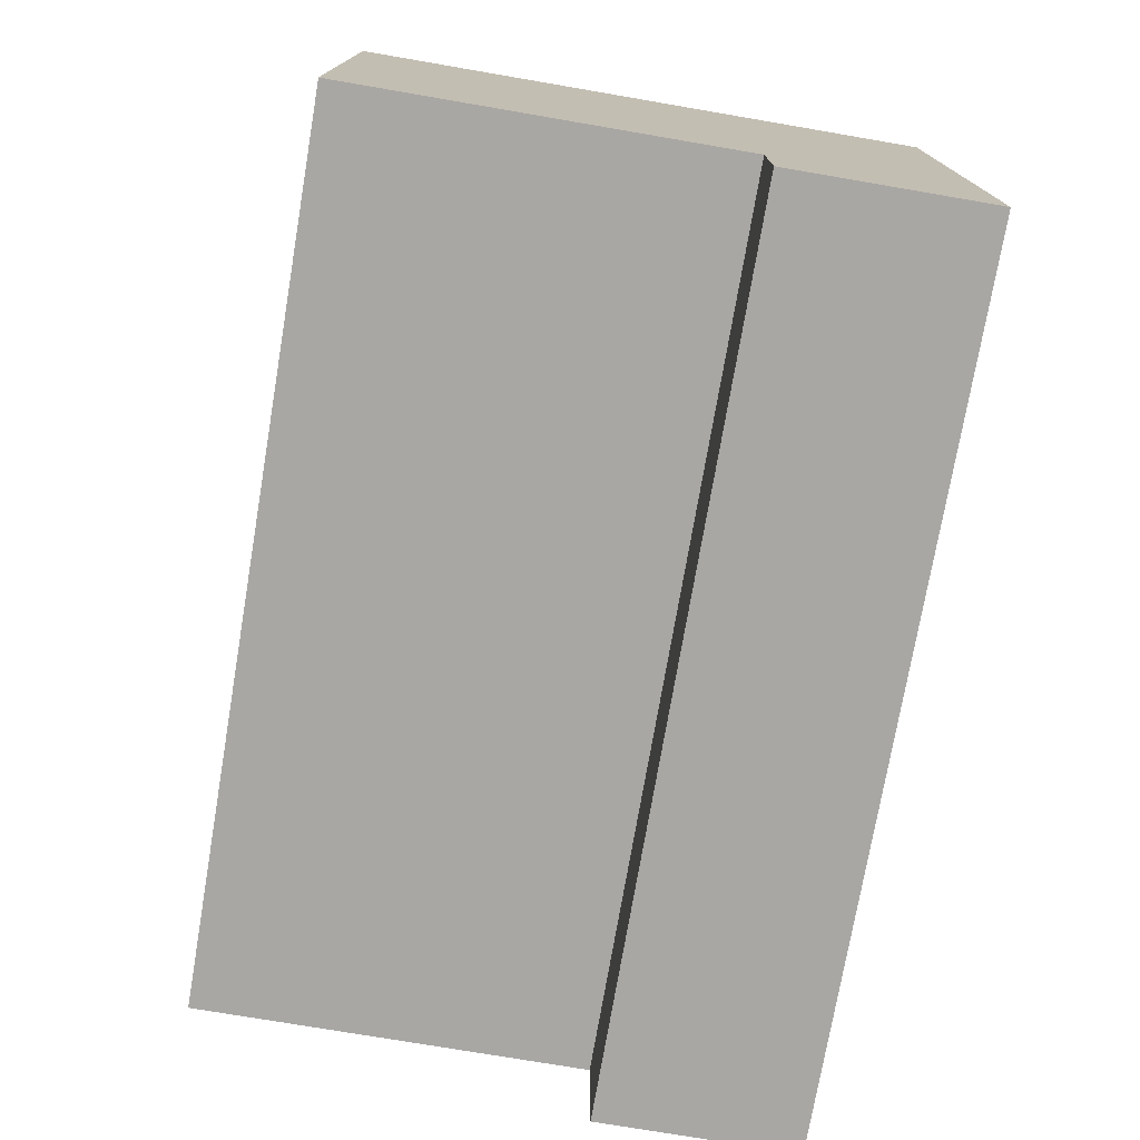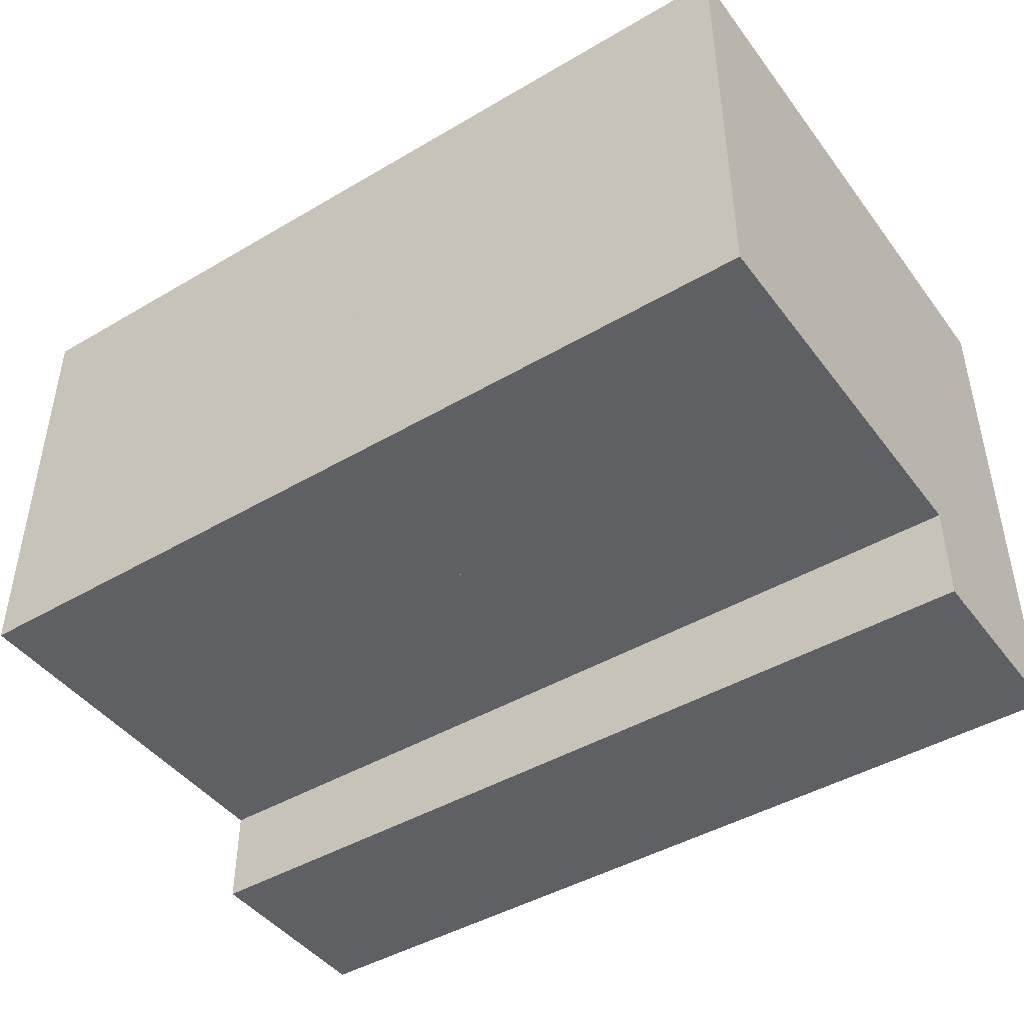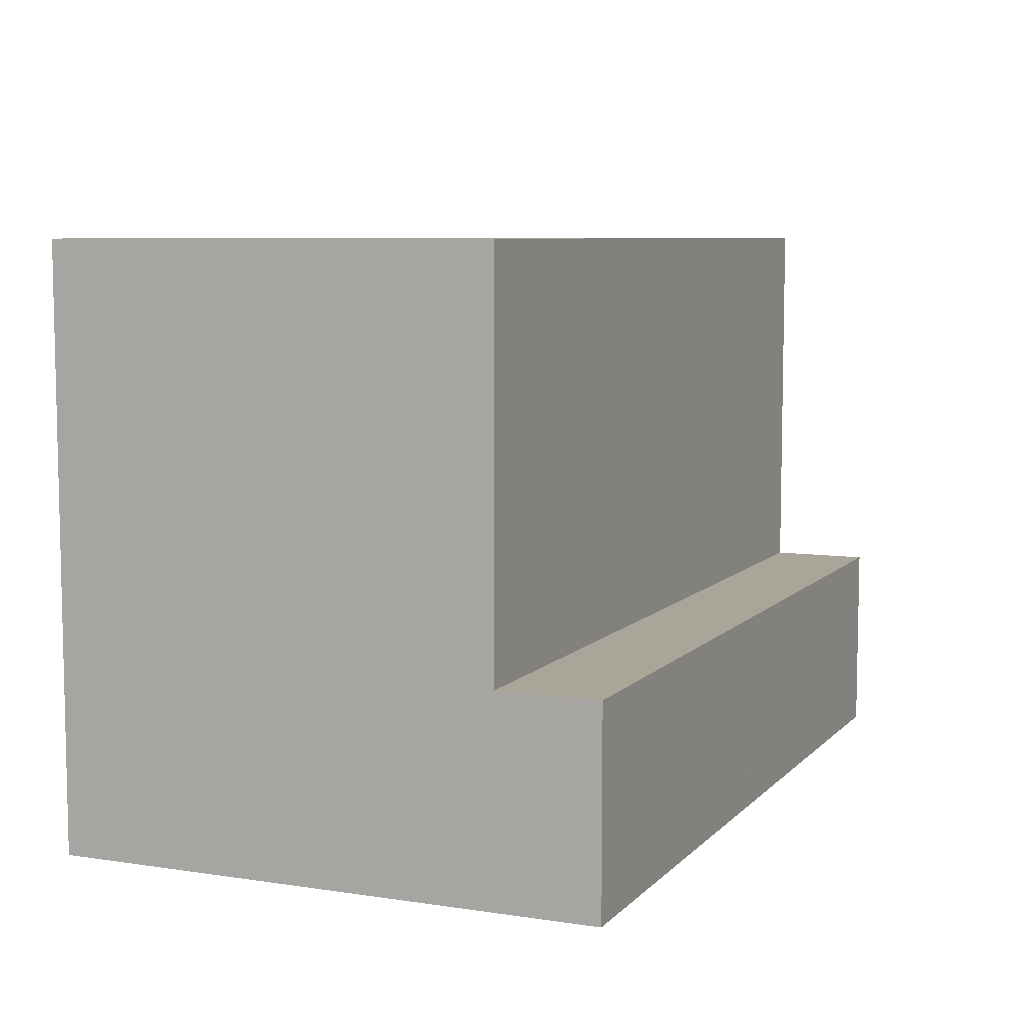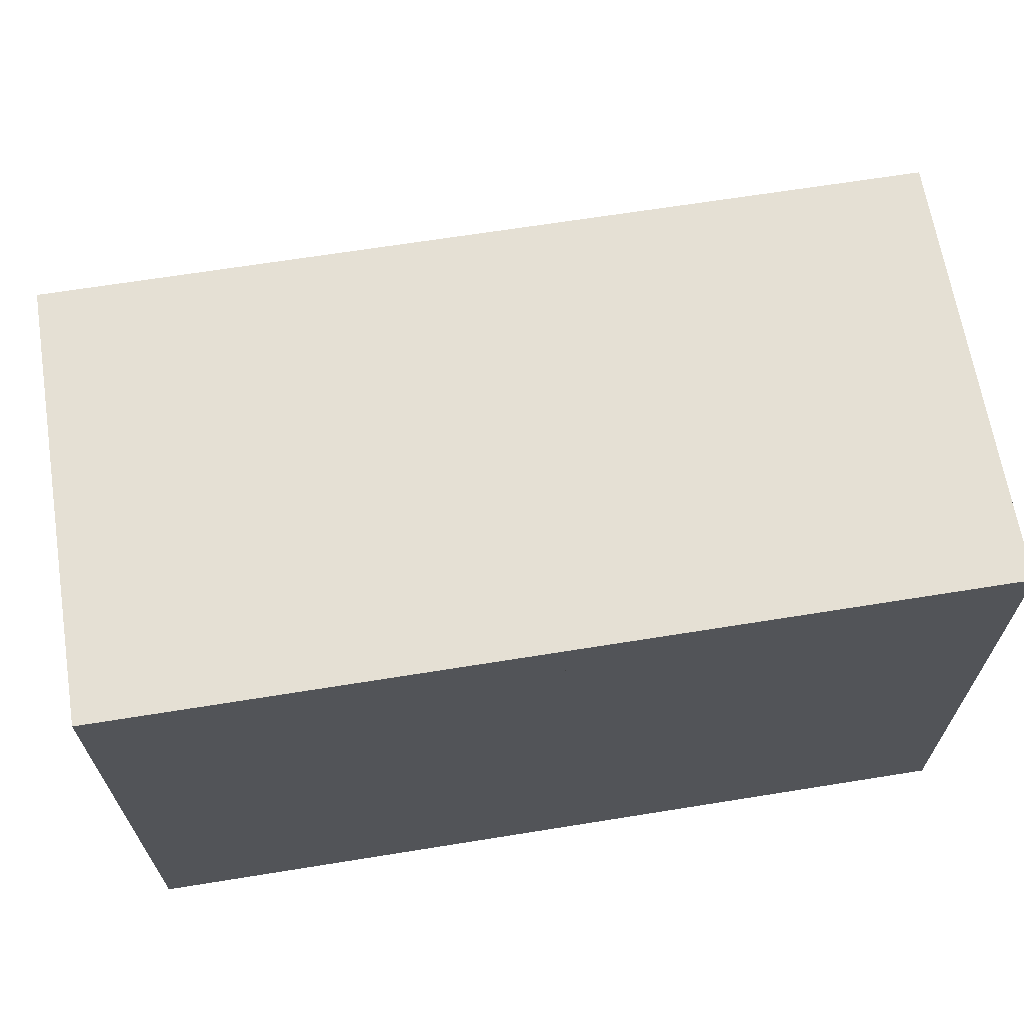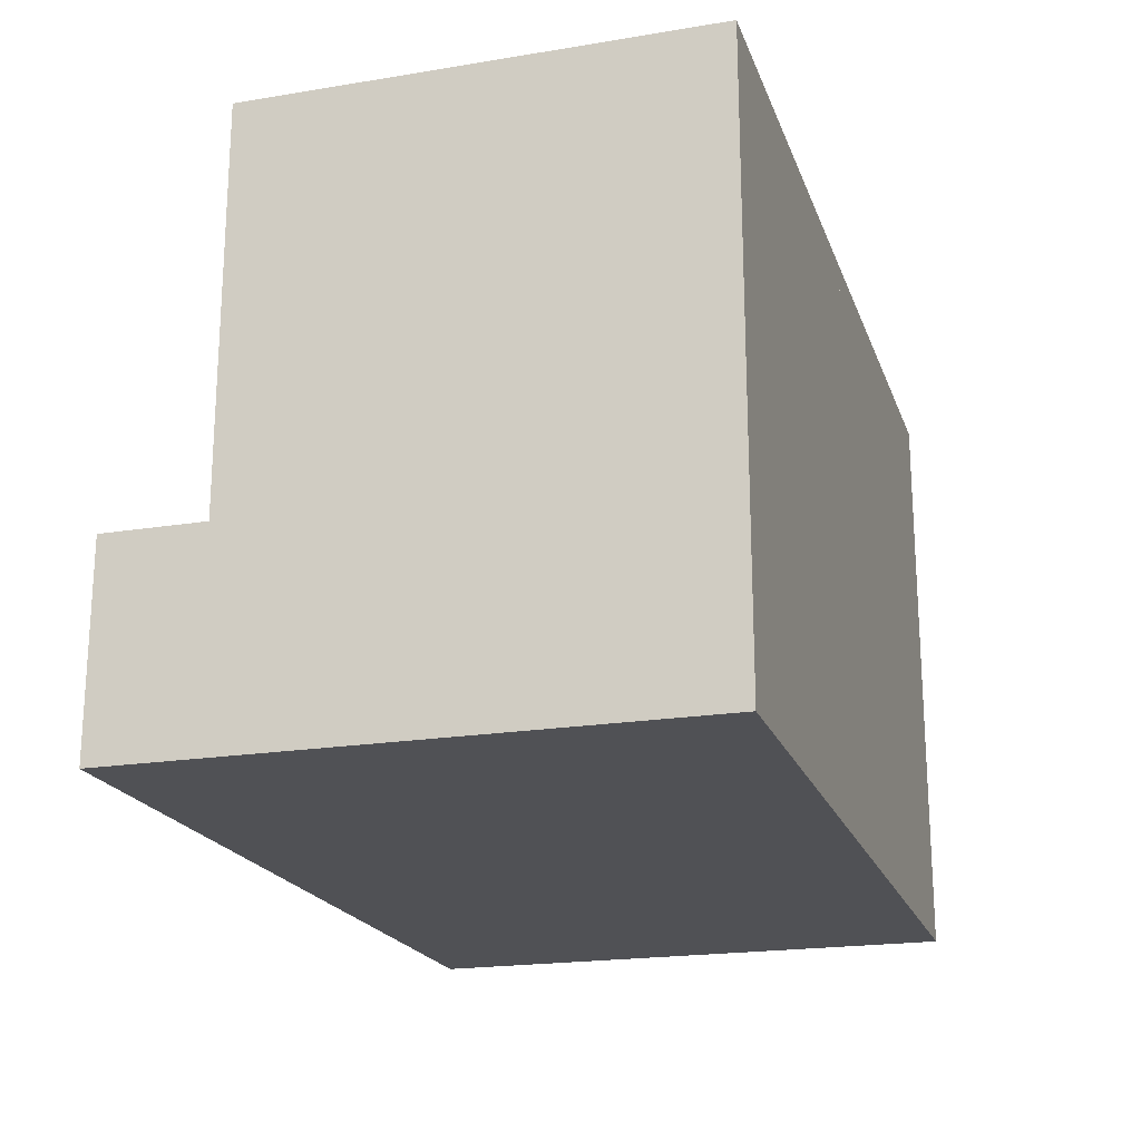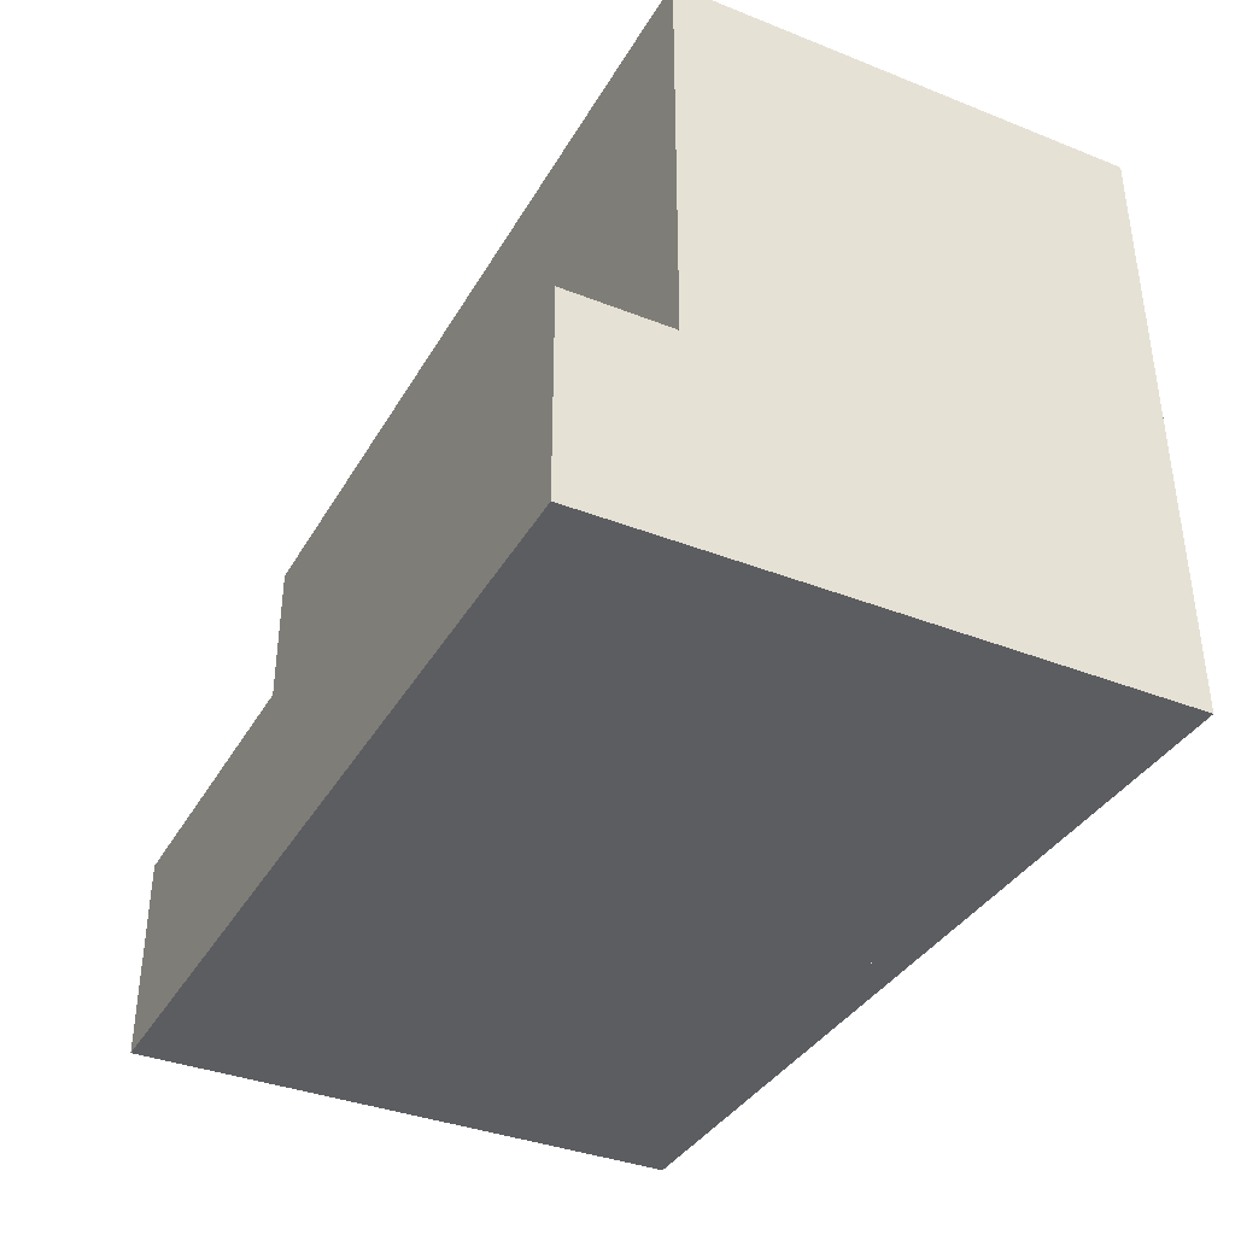
<metadata>
{"format":"obj","ext":"obj","renderer":"f3d","projection":"perspective","resolution":1024,"background":"white","views":[{"elev":-74.7,"azim":80.3,"up":"+Y"},{"elev":-44.6,"azim":34.4,"up":"+Y"},{"elev":7.4,"azim":-66.7,"up":"+Z"},{"elev":65.9,"azim":170.8,"up":"+Z"},{"elev":-20.2,"azim":106.7,"up":"+Z"},{"elev":-37.1,"azim":63.1,"up":"+Z"}]}
</metadata>
<code>
g boots_Engineer
v -0.45 0.551 -0.5898
v 0.45 -0.551 -0.5898
v 0.45 0.551 -0.5898
v -0.45 -0.551 -0.5898
v 0.45 0.551 0.5933
v -0.45 -0.3485 0.5933
v -0.45 0.551 0.5933
v 0.45 -0.3485 0.5933
v 0.45 -0.551 -0.1886
v -0.45 -0.551 -0.5898
v -0.45 -0.551 -0.1886
v 0.45 -0.551 -0.5898
v -0.45 -0.3485 -0.1886
v 0.45 -0.3485 0.5933
v 0.45 -0.3485 -0.1886
v -0.45 -0.3485 0.5933
v 0.45 -0.3485 -0.1886
v 0.45 -0.3485 0.5933
v 0.45 0.551 0.5933
v 0.45 0.551 -0.5898
v 0.45 -0.551 -0.5898
v 0.45 -0.551 -0.1886
v -0.45 0.551 0.5933
v 0.45 0.551 -0.5898
v 0.45 0.551 0.5933
v -0.45 0.551 -0.5898
v -0.45 -0.551 -0.5898
v -0.45 -0.3485 -0.1886
v -0.45 -0.551 -0.1886
v -0.45 0.551 0.5933
v -0.45 -0.3485 0.5933
v -0.45 0.551 -0.5898
v -0.45 -0.551 -0.1886
v 0.45 -0.3485 -0.1886
v 0.45 -0.551 -0.1886
v -0.45 -0.3485 -0.1886
v 0.4264 0.551 -0.5898
v 1.326 -0.551 -0.5898
v 1.326 0.551 -0.5898
v 0.4264 -0.551 -0.5898
v 1.326 0.551 0.5933
v 0.4264 -0.3485 0.5933
v 0.4264 0.551 0.5933
v 1.326 -0.3485 0.5933
v 1.326 -0.551 -0.1886
v 0.4264 -0.551 -0.5898
v 0.4264 -0.551 -0.1886
v 1.326 -0.551 -0.5898
v 0.4264 -0.3485 -0.1886
v 1.326 -0.3485 0.5933
v 1.326 -0.3485 -0.1886
v 0.4264 -0.3485 0.5933
v 1.326 -0.3485 -0.1886
v 1.326 -0.3485 0.5933
v 1.326 0.551 0.5933
v 1.326 0.551 -0.5898
v 1.326 -0.551 -0.5898
v 1.326 -0.551 -0.1886
v 0.4264 0.551 0.5933
v 1.326 0.551 -0.5898
v 1.326 0.551 0.5933
v 0.4264 0.551 -0.5898
v 0.4264 -0.551 -0.5898
v 0.4264 -0.3485 -0.1886
v 0.4264 -0.551 -0.1886
v 0.4264 0.551 0.5933
v 0.4264 -0.3485 0.5933
v 0.4264 0.551 -0.5898
v 0.4264 -0.551 -0.1886
v 1.326 -0.3485 -0.1886
v 1.326 -0.551 -0.1886
v 0.4264 -0.3485 -0.1886
g boots_Engineer_0
f -70 -71 -72
f -69 -72 -71
f -66 -67 -68
f -65 -68 -67
f -62 -63 -64
f -61 -64 -63
f -58 -59 -60
f -57 -60 -59
f -54 -55 -56
f -53 -54 -56
f -53 -56 -52
f -51 -52 -56
f -48 -49 -50
f -47 -50 -49
f -44 -45 -46
f -45 -43 -46
f -42 -43 -45
f -43 -41 -46
f -38 -39 -40
f -37 -40 -39
f -34 -35 -36
f -33 -36 -35
f -30 -31 -32
f -29 -32 -31
f -26 -27 -28
f -25 -28 -27
f -22 -23 -24
f -21 -24 -23
f -18 -19 -20
f -17 -18 -20
f -17 -20 -16
f -15 -16 -20
f -12 -13 -14
f -11 -14 -13
f -8 -9 -10
f -9 -7 -10
f -6 -7 -9
f -7 -5 -10
f -2 -3 -4
f -1 -4 -3

</code>
